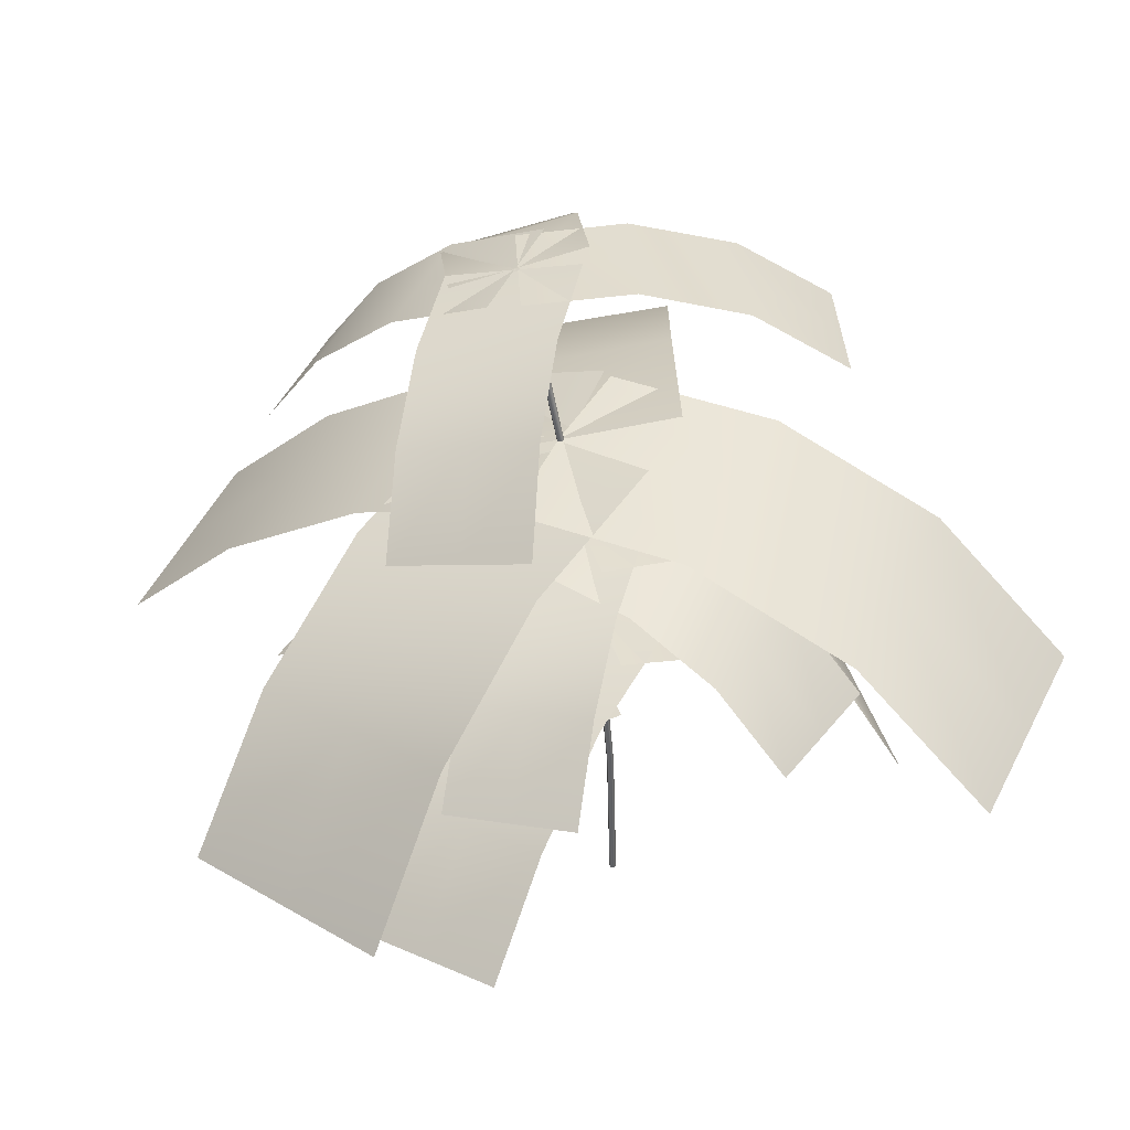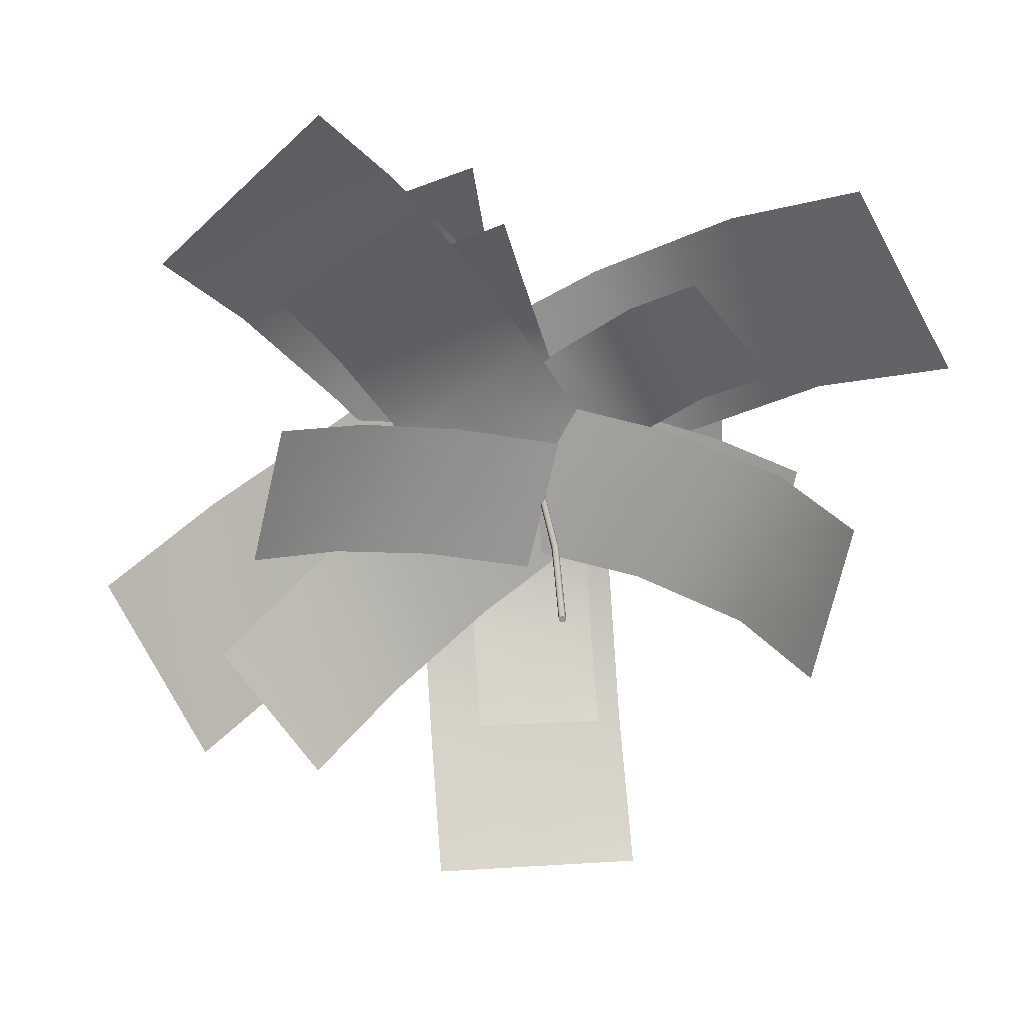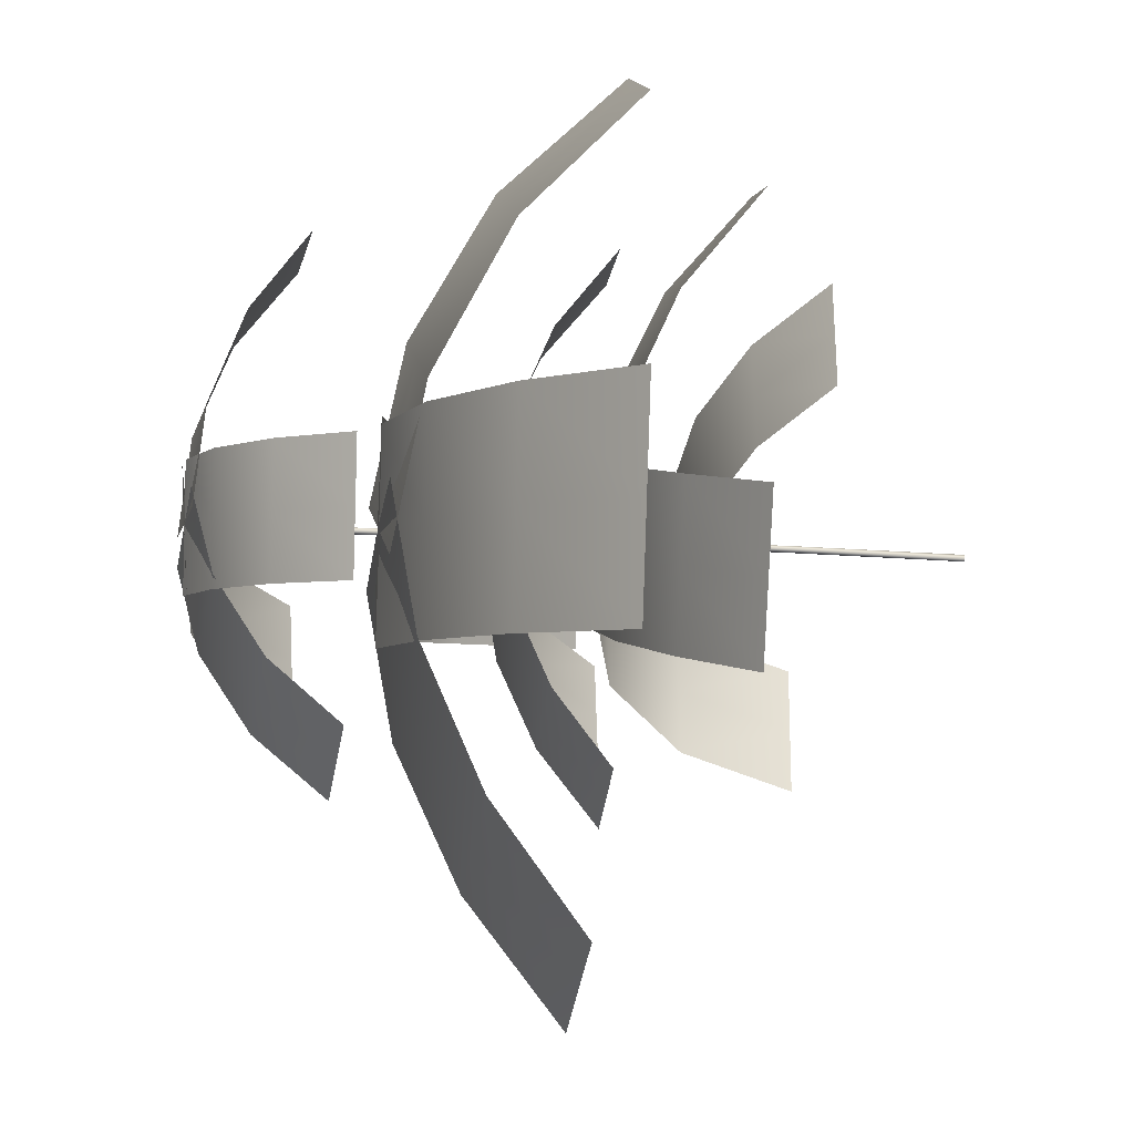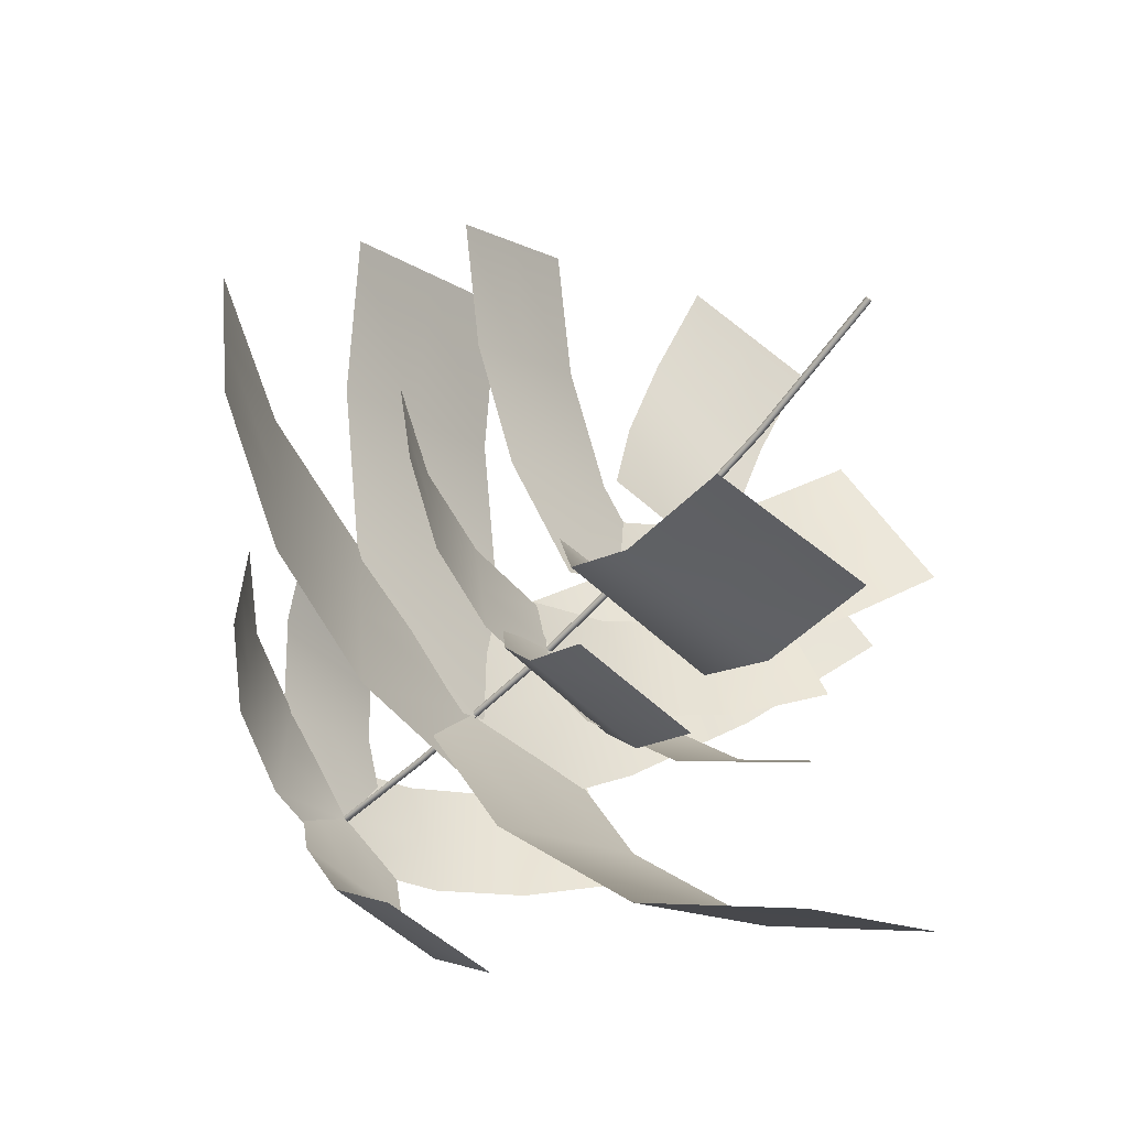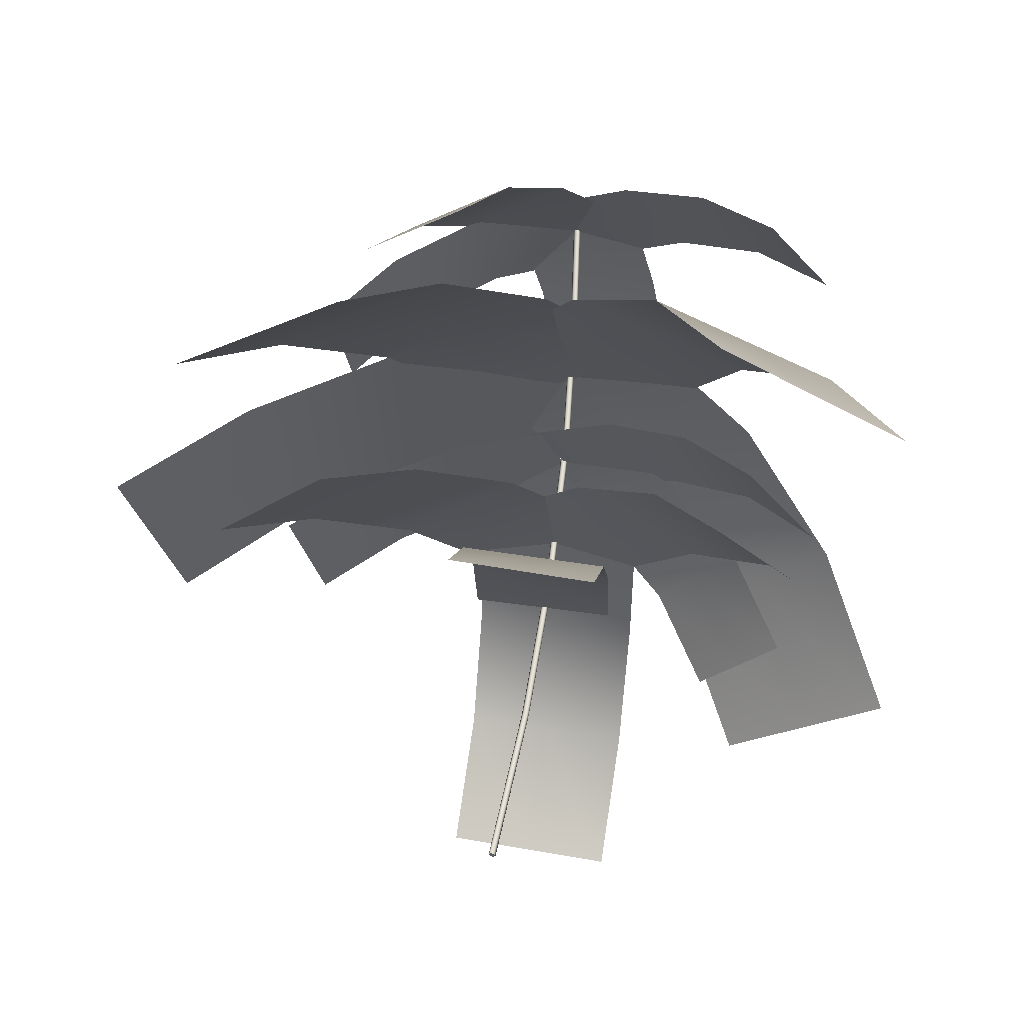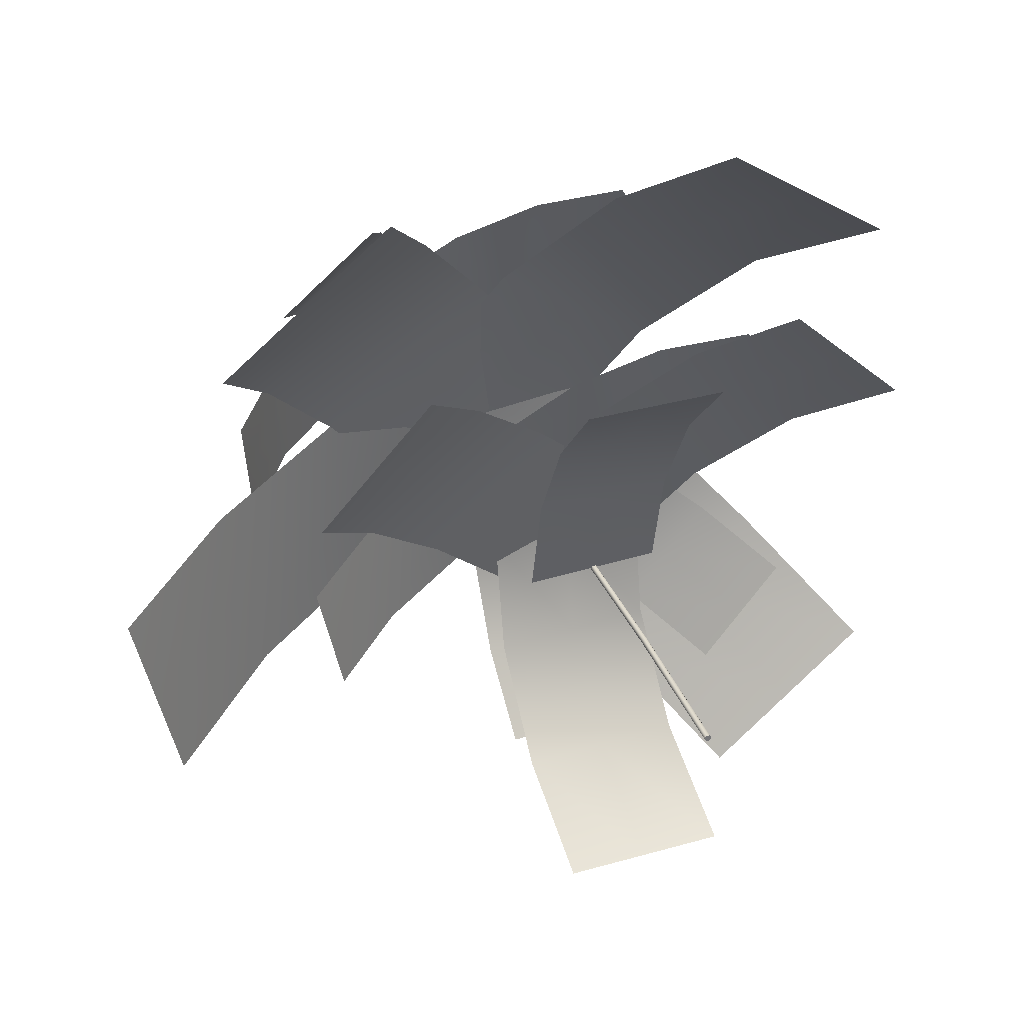
<metadata>
{"format":"obj","ext":"obj","renderer":"f3d","projection":"perspective","resolution":1024,"background":"white","views":[{"elev":44.0,"azim":73.4,"up":"+Y"},{"elev":-66.2,"azim":76.8,"up":"+Y"},{"elev":46.6,"azim":-85.8,"up":"+Z"},{"elev":-69.8,"azim":-35.6,"up":"+Z"},{"elev":55.1,"azim":13.2,"up":"+Z"},{"elev":33.8,"azim":-18.4,"up":"+Z"}]}
</metadata>
<code>
g instance_Dplant
v -0.3467 -7e-05 0.2499
v 0.1965 -7e-05 1.191
v -0.9553 49.9 2.228
v -1.499 49.92 1.287
v 1.283 -7e-05 1.191
v 0.1299 49.95 2.229
v 1.826 -7e-05 0.2499
v 0.6715 50.02 1.289
v 1.283 -7e-05 -0.6908
v 0.1281 50.03 0.3489
v 0.1965 -7e-05 -0.6908
v -0.9571 49.98 0.3479
v -4.406 99.62 5.335
v -4.951 99.64 4.395
v -3.325 99.72 5.339
v -2.787 99.84 4.404
v -3.332 99.87 3.464
v -4.413 99.77 3.46
v -10.14 148.9 10.5
v -10.69 149 9.562
v -9.067 149.1 10.51
v -8.537 149.3 9.581
v -9.083 149.3 8.643
v -10.16 149.2 8.634
v -18.14 197.7 17.7
v -18.69 197.8 16.77
v -17.08 197.9 17.72
v -16.56 198.1 16.8
v -17.1 198.2 15.87
v -18.17 198 15.85
v -24.48 230.1 23.79
v -25.03 230.2 22.85
v -23.42 230.3 23.81
v -22.91 230.6 22.91
v -23.46 230.7 21.97
v -24.52 230.5 21.95
v -7.841 142.6 9.104
v 4.33 142.3 24.93
v 29.03 142.4 5.928
v -69.27 119.1 11.7
v -64.93 121.7 -7.615
v -87.36 102.2 -15.09
v -91.74 99.96 4.264
v 45.79 198.3 78.17
v 55.55 203 61.25
v 30.43 219.7 51.64
v 20.75 214.6 68.48
v 65.31 207.6 44.34
v 40.1 224.8 34.81
v 3.18 228.9 38.88
v 17.46 89.9 3.977
v -3.603 88.18 3.913
v -3.138 81.18 36.16
v 17.94 82.81 36.22
v -24.67 86.46 3.85
v -24.21 79.55 36.11
v -2.14 66.21 65.32
v 18.95 67.58 65.36
v -23.23 64.85 65.28
v -1.005 44.9 89.35
v 20.11 45.85 89.37
v -22.12 43.96 89.33
v 12.83 115.7 -10.45
v -5.387 112.2 6.537
v 21.7 107 34.52
v 39.93 110.3 17.52
v -23.6 108.7 23.53
v 3.473 103.6 51.53
v 47.76 91.68 59.67
v 66.03 94.55 42.62
v 29.48 88.82 76.71
v 70.52 67.35 80.54
v 88.85 69.45 63.44
v 52.19 65.25 97.63
v 10.92 112.3 23.68
v -6.069 112.3 5.136
v -34.05 102.1 30.79
v -17.06 102.1 49.33
v -23.06 112.2 -13.41
v -51.04 102.1 12.24
v -59.53 84.16 54.15
v -42.53 84.19 72.7
v -76.52 84.14 35.61
v -81.31 60.57 74.14
v -64.31 60.59 92.69
v -98.3 60.55 55.59
v -29.09 109.9 4.663
v -4.072 112.5 5.004
v -3.015 107 -33.73
v -28.05 104.6 -34.05
v 20.95 115.1 5.345
v 22.02 109.4 -33.4
v -0.6965 84.02 -66.13
v -25.78 82.19 -66.41
v 24.39 85.85 -65.85
v 1.564 47.53 -85.12
v -23.57 46.51 -85.36
v 26.7 48.55 -84.88
v -27.66 140 8.016
v -9.874 142.7 8.345
v -7.203 141.5 -22.8
v -27 138.9 -23.12
v 11.92 145.3 8.675
v 12.6 144 -22.48
v -5.417 130.4 -52.14
v -25.25 128.1 -52.44
v 14.41 132.7 -51.85
v -2.949 110 -76.77
v -22.82 108.2 -77.03
v 16.92 111.9 -76.52
v -20.01 142.8 -6.718
v 16.86 142.7 -9.895
v 4.691 143 -25.72
v -60.59 124.2 -26.93
v -82.98 104.4 -34.44
v 40.23 131.7 -28.04
v 28.06 132 -43.87
v 52.4 131.5 -12.21
v 59.5 110.2 -43.14
v 47.34 110.4 -58.97
v 71.66 110 -27.31
v 1.949 145.8 -6.938
v -8.698 142.4 9.601
v 17.68 139.7 26.03
v 28.34 143 9.48
v -19.34 139 26.14
v 7.022 136.3 42.58
v 43.23 128.8 40.43
v 53.93 131.9 23.85
v 32.54 125.8 57.01
v 65.99 110.5 52.02
v 76.74 113.1 35.4
v 55.25 107.9 68.65
v -13.16 139.7 27.18
v -9.634 142.6 8.974
v -38.29 135.5 0.2936
v -42.6 132.7 19.58
v -4.562 145.5 -11.38
v -33.98 138.4 -19
v 46.39 140.7 90.91
v 73.64 146.6 72.26
v 43.67 171.9 37.16
v -45.02 129.1 106.5
v -71.2 128.1 85.6
v -91.92 92.85 113
v -6.439 223.5 55.67
v -20.93 169.1 43.94
v -13.87 175.1 14.5
v -62.92 162.1 -1.409
v -70.02 156.4 30.86
v -6.811 181 -20.54
v -55.83 167.9 -33.68
v -107.1 138.3 -15.16
v -114.3 133.2 17.2
v -99.87 143.4 -47.52
v -144.1 106 -28
v -151.5 101.9 4.476
v -136.8 110 -60.49
v -37.12 174.3 -8.827
v -14.56 175.1 13.45
v 22.67 177.2 -25.68
v -2.386 176.4 -47.96
v 12.98 175.9 35.74
v 47.73 178 -3.404
v 56.44 159.4 -63.11
v 31.36 158.7 -85.37
v 81.51 160.1 -40.84
v 84.78 121.6 -94.07
v 59.68 121.2 -116.3
v 109.9 122.1 -71.82
v 12.92 181.9 -4.085
v -14.13 174.6 14.38
v 16.57 165 55.67
v -41.18 167.4 32.85
v -10.54 158.2 74.18
v -65.71 93.62 133.9
v 19.14 134.8 109.5
v 71.51 104 117.5
v 98.93 108.4 98.66
v 44.08 99.59 136.3
v 11.25 175.9 33.79
v -12.2 174.7 12.82
v -45.12 156.7 51.55
v -18.97 157.8 72.51
v -41.05 173.5 -8.143
v -71.28 155.5 30.59
v -97.38 127.1 64.66
v -26.5 226.1 41.46
v -24.52 230.5 21.95
v -53.55 219.9 16.67
v -75.77 205.5 -9.283
v -77.82 201.5 10.29
v -118.1 92.08 92.11
v -9.429 231.2 35.18
v -25.04 230.2 22.58
v -42.37 216.9 45.06
v -26.75 217.9 57.65
v -40.66 229.3 9.988
v -57.98 216 32.46
v -56.33 196.6 63.85
v -40.7 197.5 76.43
v -71.96 195.7 51.27
v -66.03 171.7 77.55
v -50.38 172.5 90.12
v -81.67 170.9 64.99
v -79.87 197.6 29.87
v -95.31 177.5 3.792
v -55.54 215.7 36.2
v -22.55 234.8 2.438
v -51.55 224.2 -2.855
v 2.84 236.4 -3.281
v -16.42 233.1 -7.941
v -23.38 230.6 22.54
v 11.23 228.7 -32.91
v -8.069 225.7 -37.53
v -97.44 173.9 23.44
v -93.18 181.1 -15.86
v -42.62 227.3 17.87
v -35.68 229.8 -12.6
v -4.133 233.9 27.22
v -27.37 222.6 -42.16
v 0.731 208.3 -63.46
v 20.09 211.1 -58.89
v 12.8 234.3 22.09
v -14.62 235.7 6.847
v -18.63 205.5 -68.03
v -24.22 230.2 23.62
v -33.81 224.7 40.38
f 189 209 210
f 188 189 190
f 210 190 189
f 190 210 191
f 192 191 217
f 191 192 190
f 208 190 192
f 190 208 188
f 192 206 208
f 206 192 207
f 217 207 192
f 207 216 206
f 6 2 5
f 2 6 3
f 15 3 6
f 3 15 13
f 21 13 15
f 13 21 19
f 27 19 21
f 19 27 25
f 33 25 27
f 25 33 31
f 3 1 2
f 1 3 4
f 13 4 3
f 4 13 14
f 19 14 13
f 14 19 20
f 25 20 19
f 20 25 26
f 31 26 25
f 26 31 32
f 4 11 1
f 11 4 12
f 14 12 4
f 12 14 18
f 20 18 14
f 18 20 24
f 26 24 20
f 24 26 30
f 32 30 26
f 30 32 36
f 12 9 11
f 9 12 10
f 18 10 12
f 10 18 17
f 24 17 18
f 17 24 23
f 30 23 24
f 23 30 29
f 36 29 30
f 29 36 35
f 10 7 9
f 7 10 8
f 17 8 10
f 8 17 16
f 23 16 17
f 16 23 22
f 29 22 23
f 22 29 28
f 35 28 29
f 28 35 34
f 8 5 7
f 5 8 6
f 16 6 8
f 6 16 15
f 22 15 16
f 15 22 21
f 28 21 22
f 21 28 27
f 34 27 28
f 27 34 33
f 39 37 38
f 37 39 112
f 118 112 39
f 112 118 116
f 121 116 118
f 116 121 119
f 112 111 37
f 111 112 113
f 116 113 112
f 113 116 117
f 119 117 116
f 117 119 120
f 201 203 204
f 203 201 200
f 197 200 201
f 200 197 196
f 194 196 197
f 196 194 195
f 199 195 198
f 195 199 196
f 202 196 199
f 196 202 200
f 205 200 202
f 200 205 203
f 136 134 135
f 134 136 137
f 41 137 136
f 137 41 40
f 42 40 41
f 40 42 43
f 139 135 138
f 135 139 136
f 114 136 139
f 136 114 41
f 115 41 114
f 41 115 42
f 46 44 45
f 44 46 47
f 50 47 46
f 47 50 146
f 227 146 50
f 146 227 228
f 49 45 48
f 45 49 46
f 224 46 49
f 46 224 50
f 225 50 224
f 50 225 227
f 53 51 52
f 51 53 54
f 57 54 53
f 54 57 58
f 60 58 57
f 58 60 61
f 56 52 55
f 52 56 53
f 59 53 56
f 53 59 57
f 62 57 59
f 57 62 60
f 65 63 64
f 63 65 66
f 69 66 65
f 66 69 70
f 72 70 69
f 70 72 73
f 68 64 67
f 64 68 65
f 71 65 68
f 65 71 69
f 74 69 71
f 69 74 72
f 77 75 76
f 75 77 78
f 81 78 77
f 78 81 82
f 84 82 81
f 82 84 85
f 80 76 79
f 76 80 77
f 83 77 80
f 77 83 81
f 86 81 83
f 81 86 84
f 89 87 88
f 87 89 90
f 93 90 89
f 90 93 94
f 96 94 93
f 94 96 97
f 92 88 91
f 88 92 89
f 95 89 92
f 89 95 93
f 98 93 95
f 93 98 96
f 101 99 100
f 99 101 102
f 105 102 101
f 102 105 106
f 108 106 105
f 106 108 109
f 104 100 103
f 100 104 101
f 107 101 104
f 101 107 105
f 110 105 107
f 105 110 108
f 124 122 123
f 122 124 125
f 128 125 124
f 125 128 129
f 131 129 128
f 129 131 132
f 127 123 126
f 123 127 124
f 130 124 127
f 124 130 128
f 133 128 130
f 128 133 131
f 141 178 179
f 178 141 140
f 142 140 141
f 140 142 173
f 171 173 142
f 173 171 172
f 175 172 174
f 172 175 173
f 177 173 175
f 173 177 140
f 180 140 177
f 140 180 178
f 183 181 182
f 181 183 184
f 144 184 183
f 184 144 143
f 145 143 144
f 143 145 176
f 186 182 185
f 182 186 183
f 187 183 186
f 183 187 144
f 193 144 187
f 144 193 145
f 149 147 148
f 147 149 150
f 153 150 149
f 150 153 154
f 156 154 153
f 154 156 157
f 152 148 151
f 148 152 149
f 155 149 152
f 149 155 153
f 158 153 155
f 153 158 156
f 161 159 160
f 159 161 162
f 165 162 161
f 162 165 166
f 168 166 165
f 166 168 169
f 164 160 163
f 160 164 161
f 167 161 164
f 161 167 165
f 170 165 167
f 165 170 168
f 211 213 220
f 213 211 212
f 214 212 211
f 212 214 215
f 223 215 214
f 215 223 222
f 212 218 213
f 218 212 219
f 215 219 212
f 219 215 221
f 222 221 215
f 221 222 226
v 1.283 -7e-05 1.191
v 0.1965 -7e-05 1.191
v -0.3467 -7e-05 0.2499
v 1.283 -7e-05 -0.6908
v 1.826 -7e-05 0.2499
v -24.52 230.5 21.95
v -25.03 230.2 22.85
v -23.46 230.7 21.97
v -23.42 230.3 23.81
v -22.91 230.6 22.91
v -24.48 230.1 23.79
v 0.1965 -7e-05 -0.6908
f 232 233 229
f 231 229 230
f 229 231 232
f 240 232 231
f 234 235 236
f 237 236 235
f 236 237 238
f 235 239 237

</code>
